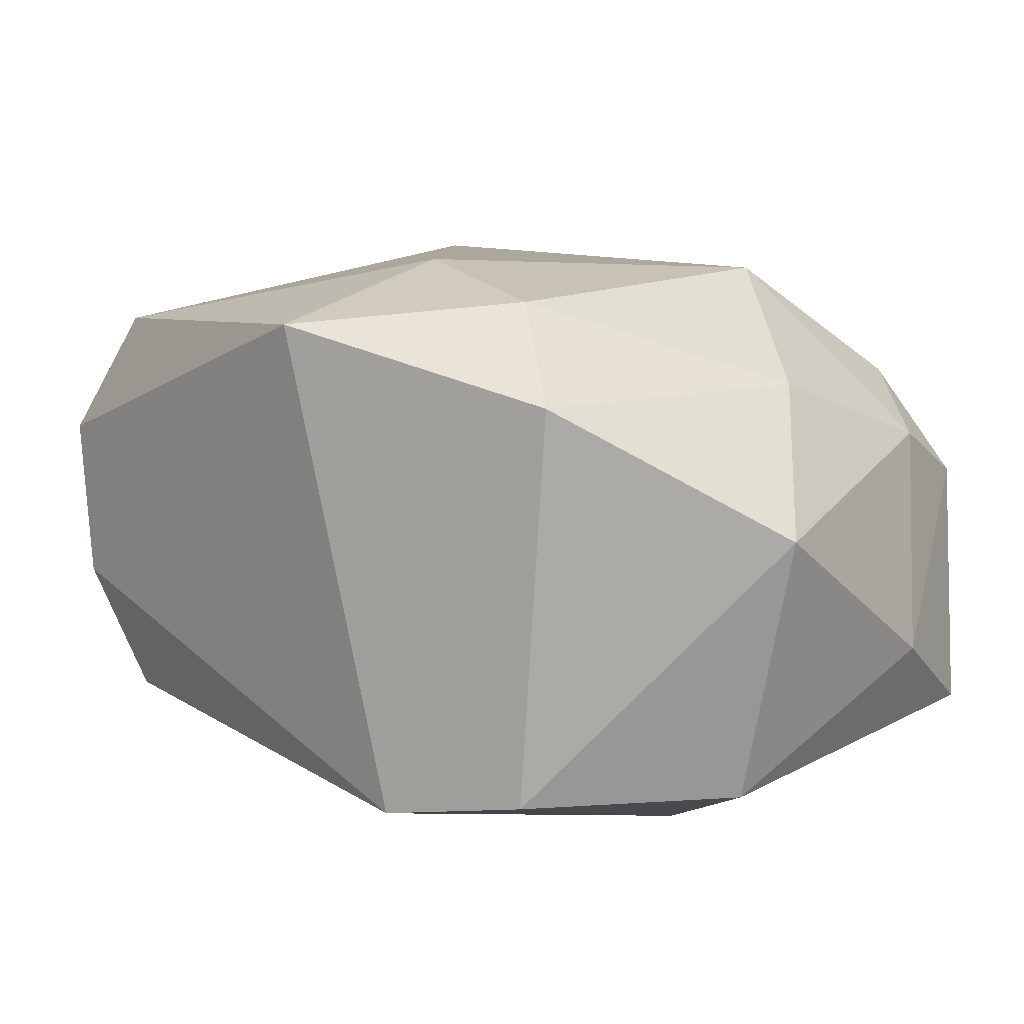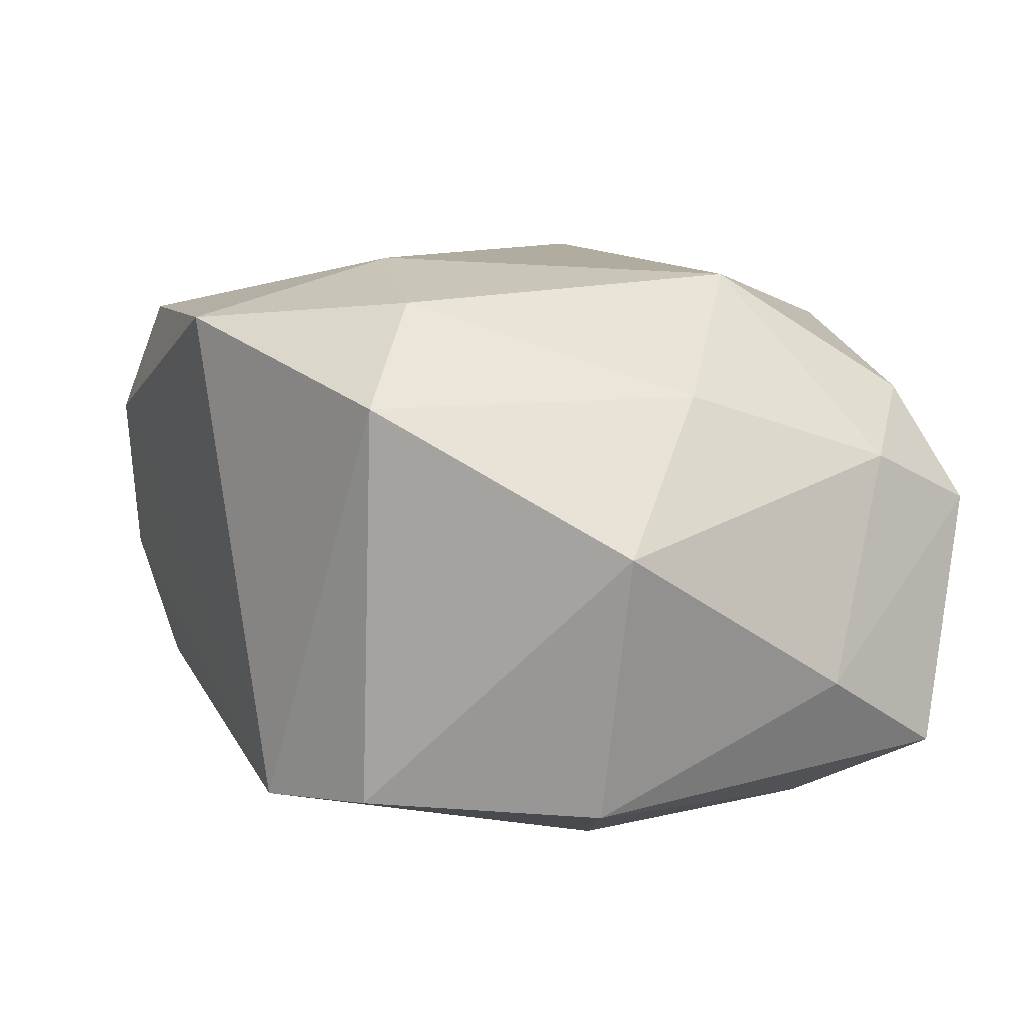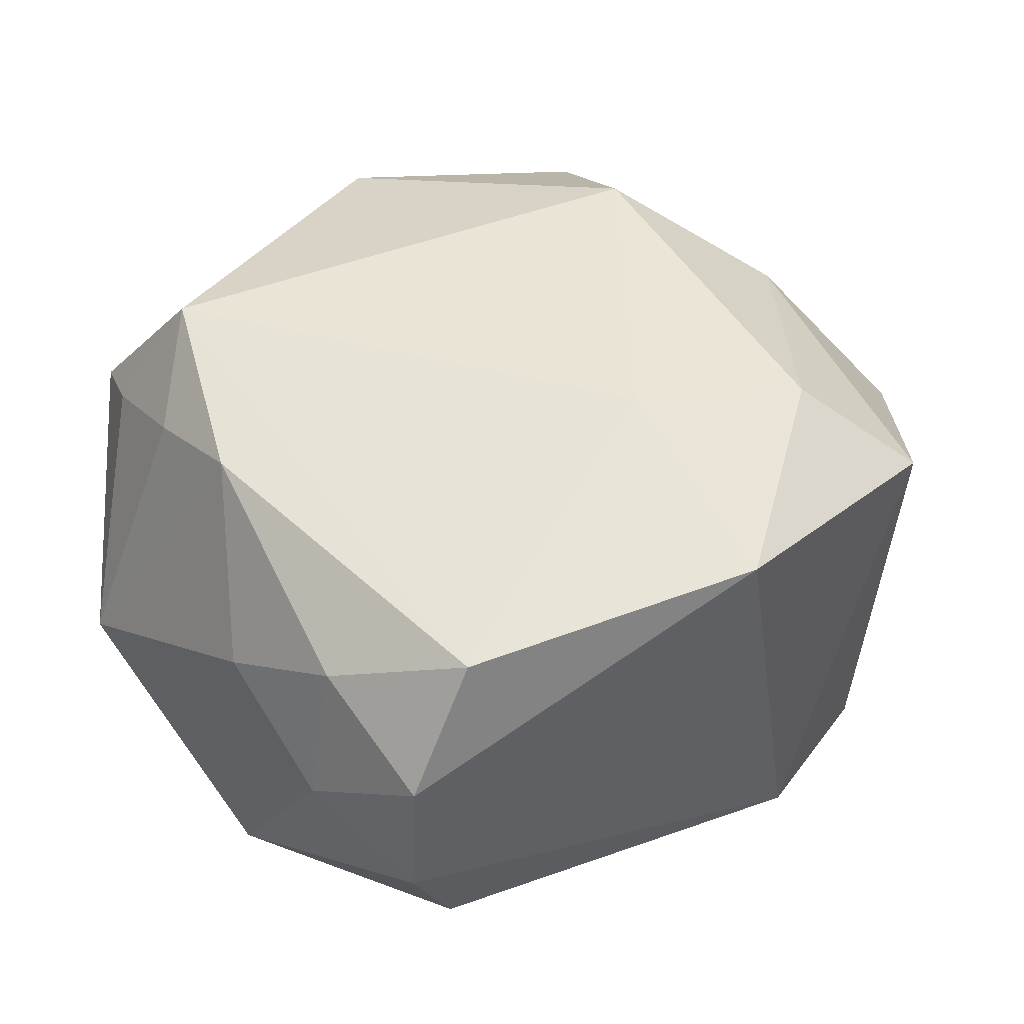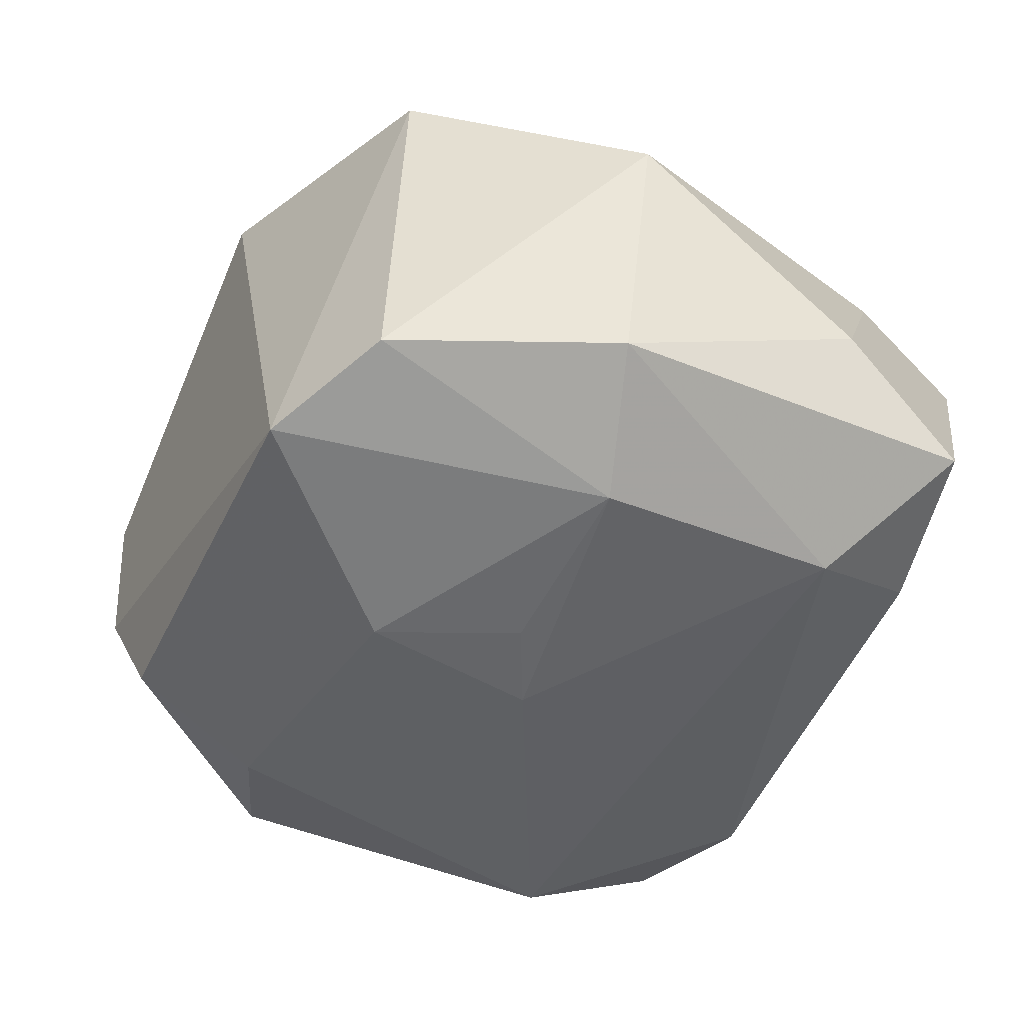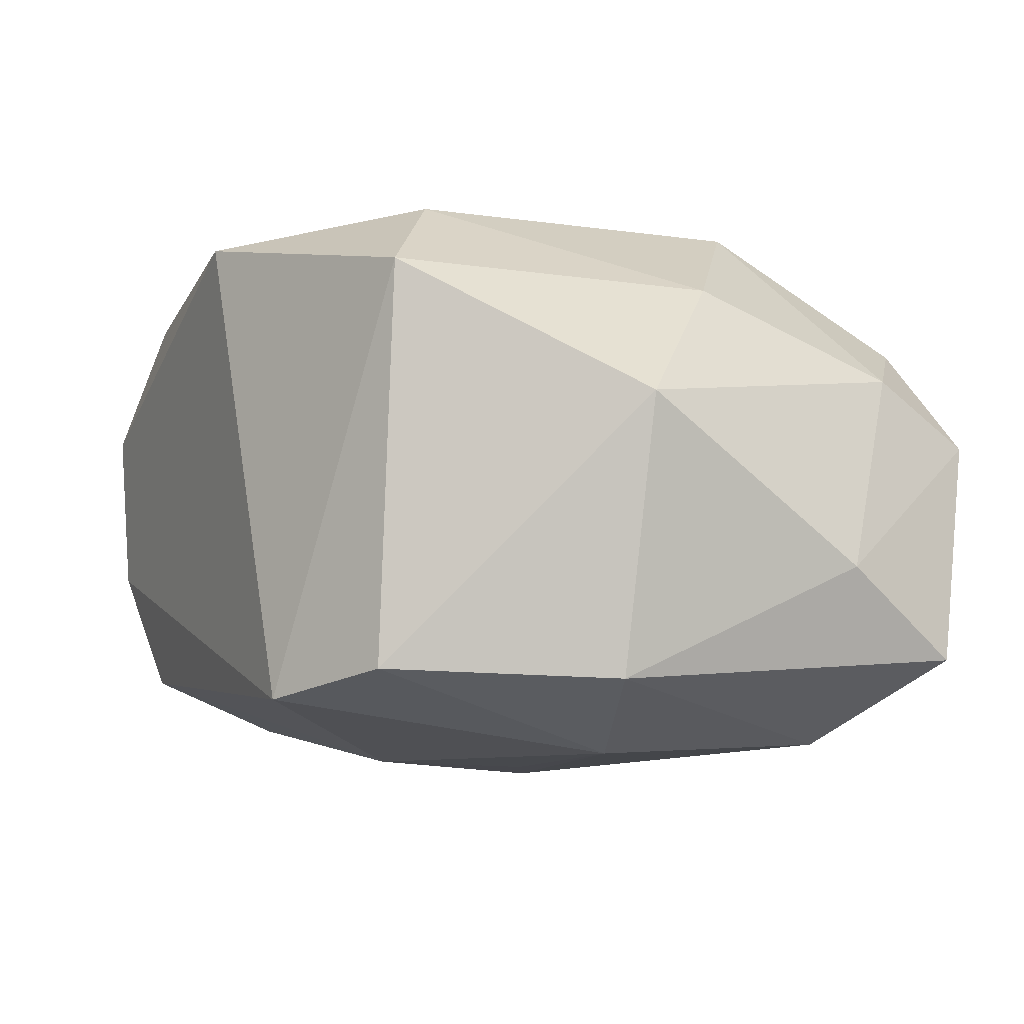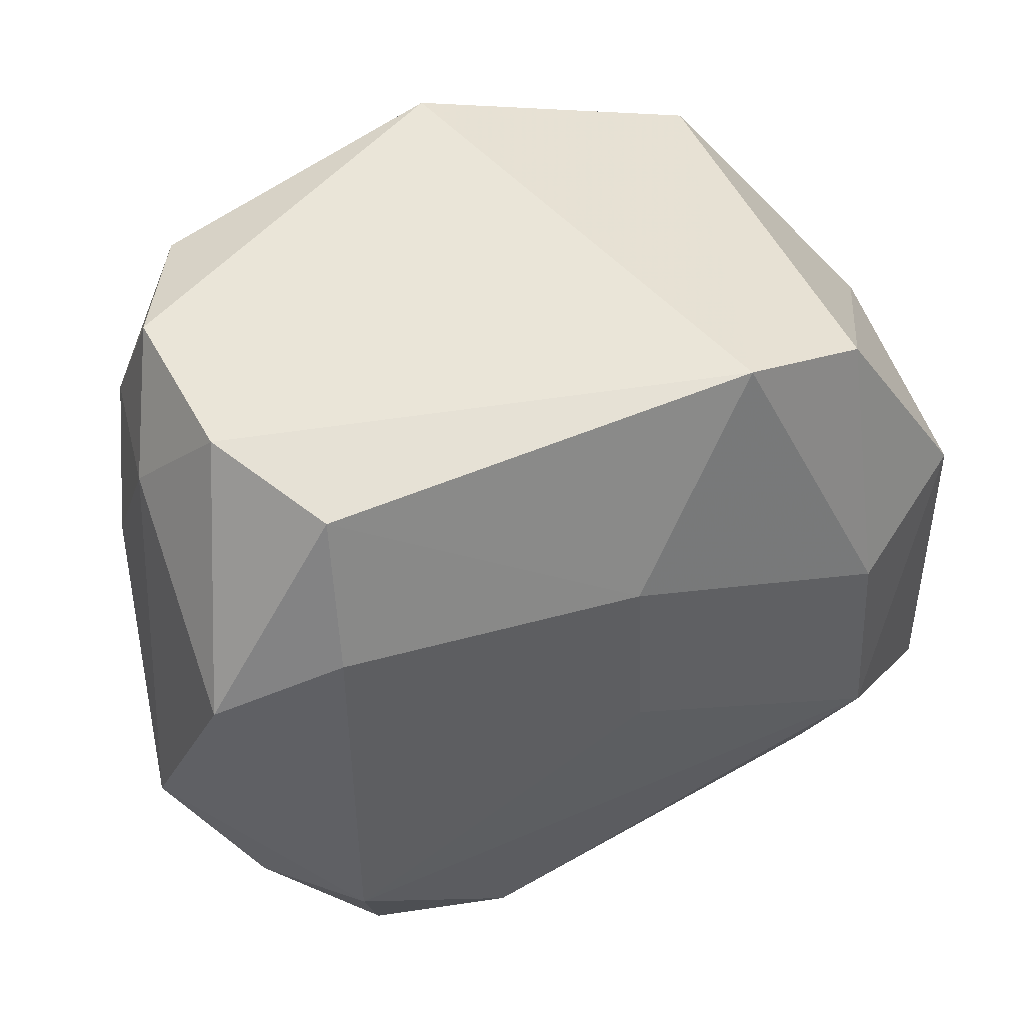
<metadata>
{"format":"obj","ext":"obj","renderer":"f3d","projection":"perspective","resolution":1024,"background":"white","views":[{"elev":9.6,"azim":-141.2,"up":"+Z"},{"elev":10.0,"azim":-118.9,"up":"+Z"},{"elev":46.7,"azim":145.0,"up":"+Z"},{"elev":-51.8,"azim":-122.2,"up":"+Z"},{"elev":-10.9,"azim":-121.8,"up":"+Z"},{"elev":46.4,"azim":152.1,"up":"+Y"}]}
</metadata>
<code>
v -0.03105 -0.02844 0.004009
v 0.01892 0.00364 0.02285
v 0.0381 -0.01287 -0.003898
v 0.03085 0.01836 0.01463
v 0.02956 0.02802 -0.004779
v 0.03383 0.01946 0.002404
v -0.01724 0.02042 0.02246
v 0.0226 -0.02902 -0.01541
v -0.03254 -0.01809 0.008711
v -0.005816 0.003585 -0.02478
v -0.0227 -0.02564 -0.01786
v 0.003654 -0.03177 -0.008406
v -0.03808 -0.009693 -0.009568
v -0.03808 0.01076 0.003044
v -0.03064 0.0003319 0.01479
v 0.02861 -0.0212 0.01421
v -0.03295 0.0105 -0.01976
v -0.02212 0.02723 -0.0189
v -0.02507 0.02768 0.01478
v 0.0269 -0.03068 -0.004661
v -0.03604 -0.0213 -0.01652
v -0.003767 -0.03121 0.01856
v -0.00273 0.01529 0.02531
v 0.0356 0.008695 -0.01519
v 0.0007003 -0.0007406 -0.02478
v -0.001747 0.03336 0.02062
v 0.001161 0.0141 -0.02426
v -0.02217 0.005296 -0.02478
v -0.01565 -0.0284 -0.009894
v -0.02496 -0.02528 0.01363
v 0.02576 0.01381 -0.01954
v 0.02598 -0.01773 -0.02047
v 0.01233 -0.03173 0.0101
v 0.02573 -0.03051 0.008549
v 0.02458 0.02613 -0.0155
v 0.02857 -0.00167 0.02156
v 0.03149 -0.02191 -0.01013
v -0.02467 -0.01514 -0.02326
v 0.03436 0.008052 0.008628
v 0.02959 0.02913 0.009113
v 0.02292 -0.01793 0.02445
v 0.02918 -0.01138 0.01834
v 0.02305 0.02759 0.01954
v -0.01057 0.03099 -0.02057
v -0.01939 -0.009848 0.024
v 0.01063 -0.0311 -0.01789
f 25 32 38
f 3 32 24
f 25 38 28
f 37 32 3
f 3 20 37
f 46 20 12
f 46 38 32
f 46 11 38
f 31 24 32
f 3 24 6
f 6 24 5
f 18 28 17
f 17 28 38
f 23 43 26
f 8 46 32
f 20 46 8
f 32 37 8
f 8 37 20
f 36 43 41
f 4 43 36
f 34 20 3
f 3 16 34
f 34 16 41
f 27 32 25
f 27 31 32
f 5 24 35
f 24 31 35
f 31 27 35
f 23 41 2
f 2 43 23
f 41 43 2
f 4 6 40
f 40 43 4
f 40 6 5
f 40 26 43
f 21 1 13
f 11 1 21
f 38 11 21
f 13 17 21
f 21 17 38
f 12 1 29
f 29 1 11
f 29 46 12
f 11 46 29
f 45 41 23
f 14 19 18
f 18 17 14
f 14 17 13
f 14 15 19
f 23 26 7
f 7 26 19
f 7 45 23
f 19 15 7
f 15 45 7
f 41 16 42
f 42 36 41
f 42 16 3
f 3 36 42
f 39 36 3
f 4 36 39
f 3 6 39
f 39 6 4
f 12 20 33
f 20 34 33
f 25 28 10
f 10 27 25
f 28 27 10
f 44 28 18
f 44 27 28
f 44 35 27
f 5 35 44
f 18 19 44
f 19 26 44
f 44 40 5
f 26 40 44
f 15 14 9
f 1 30 9
f 13 1 9
f 9 14 13
f 9 45 15
f 9 30 45
f 22 30 1
f 22 1 12
f 12 33 22
f 22 34 41
f 22 33 34
f 45 30 22
f 41 45 22

</code>
